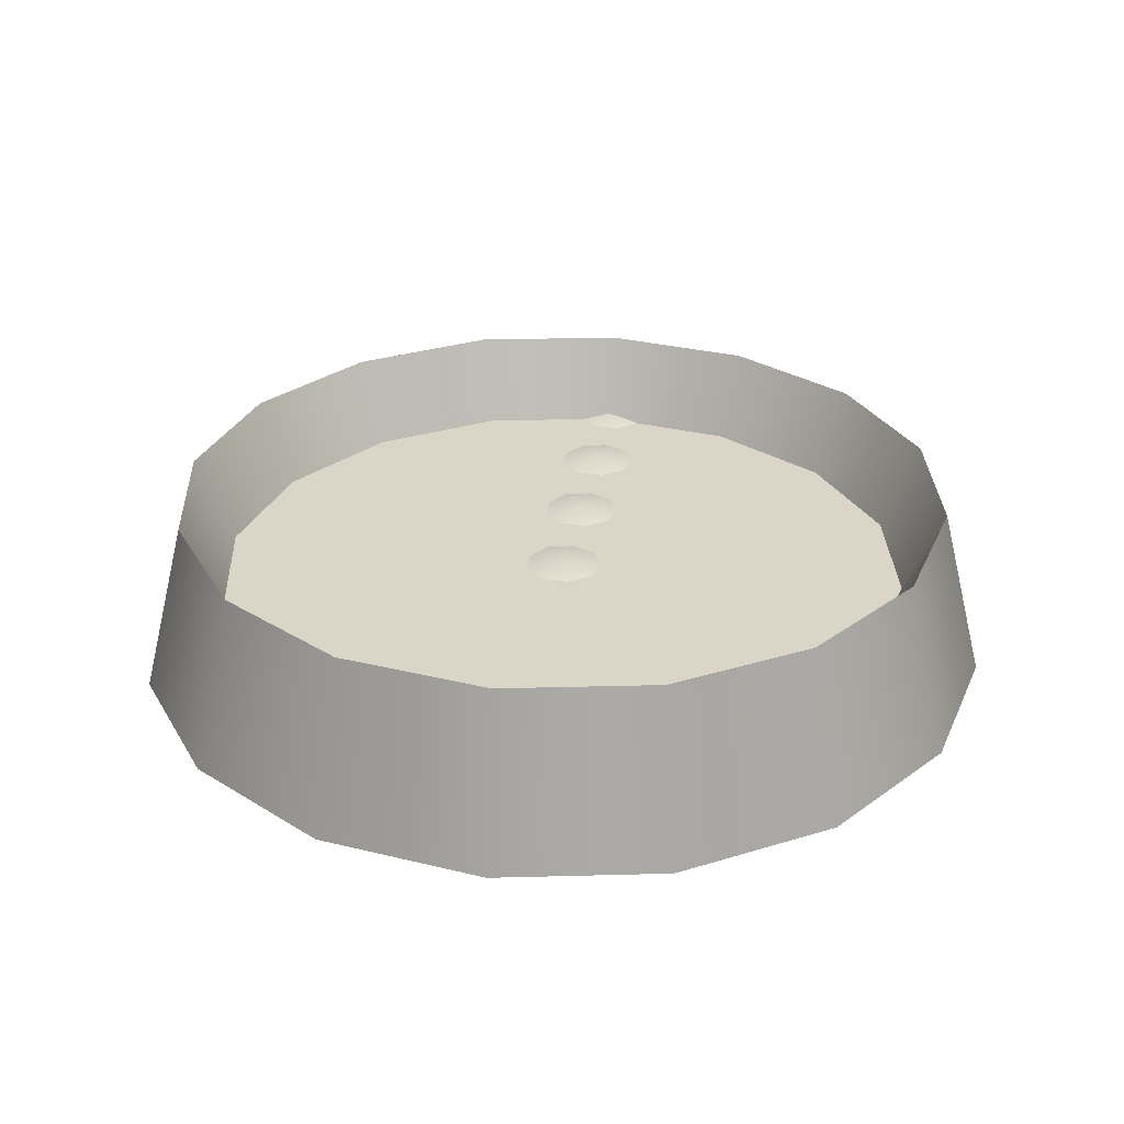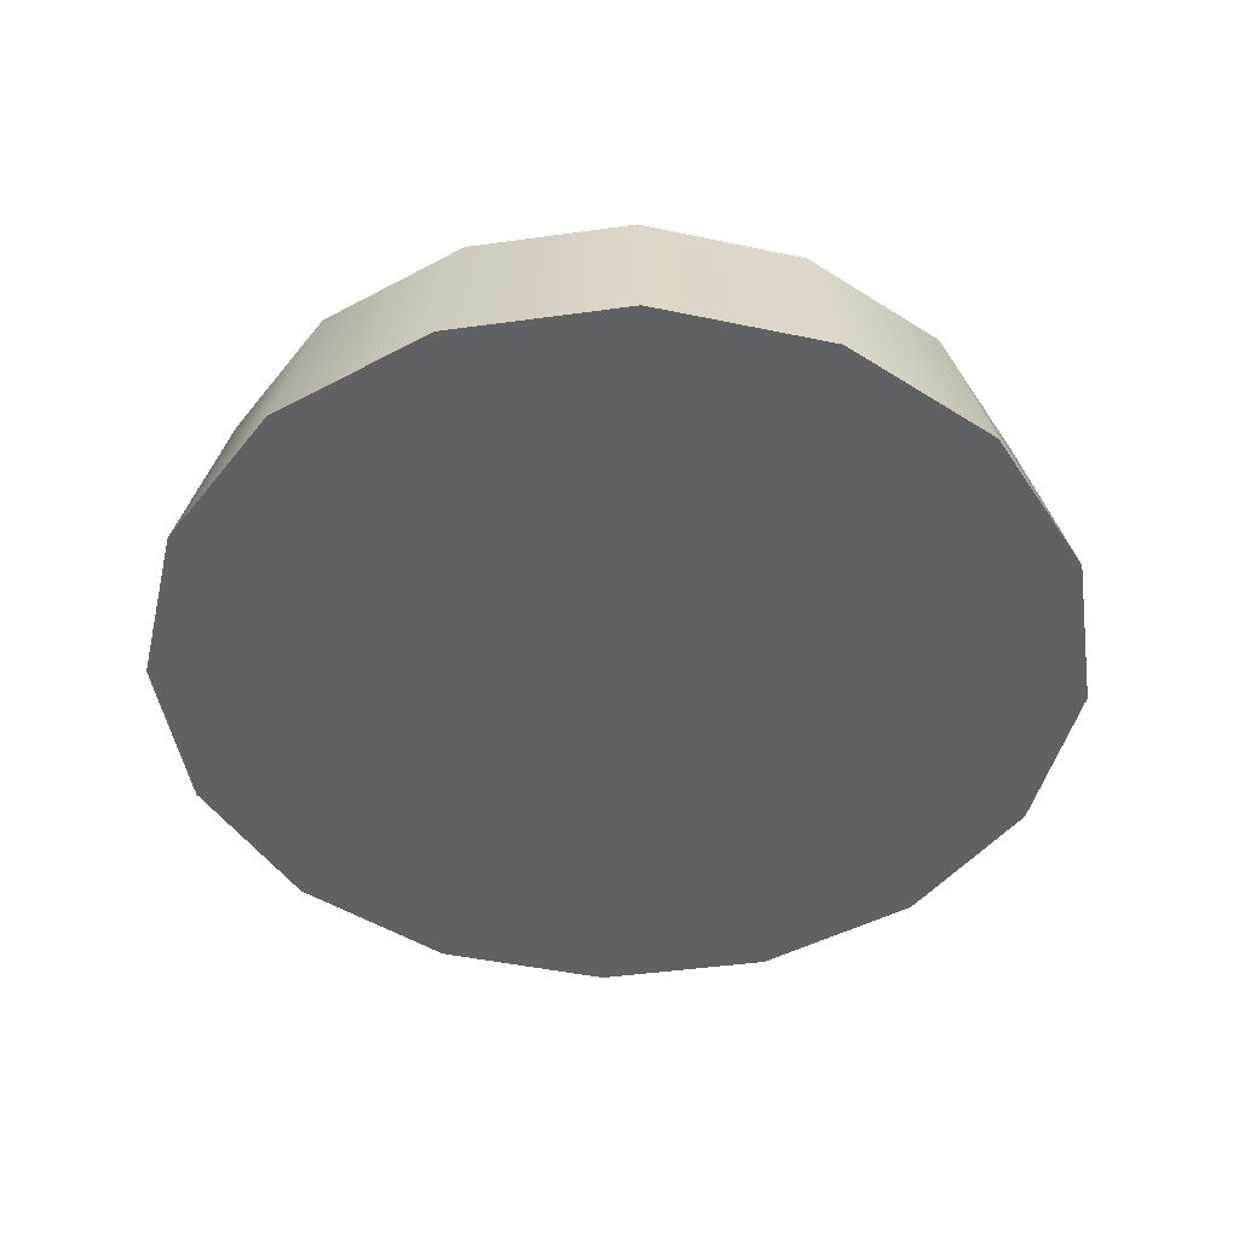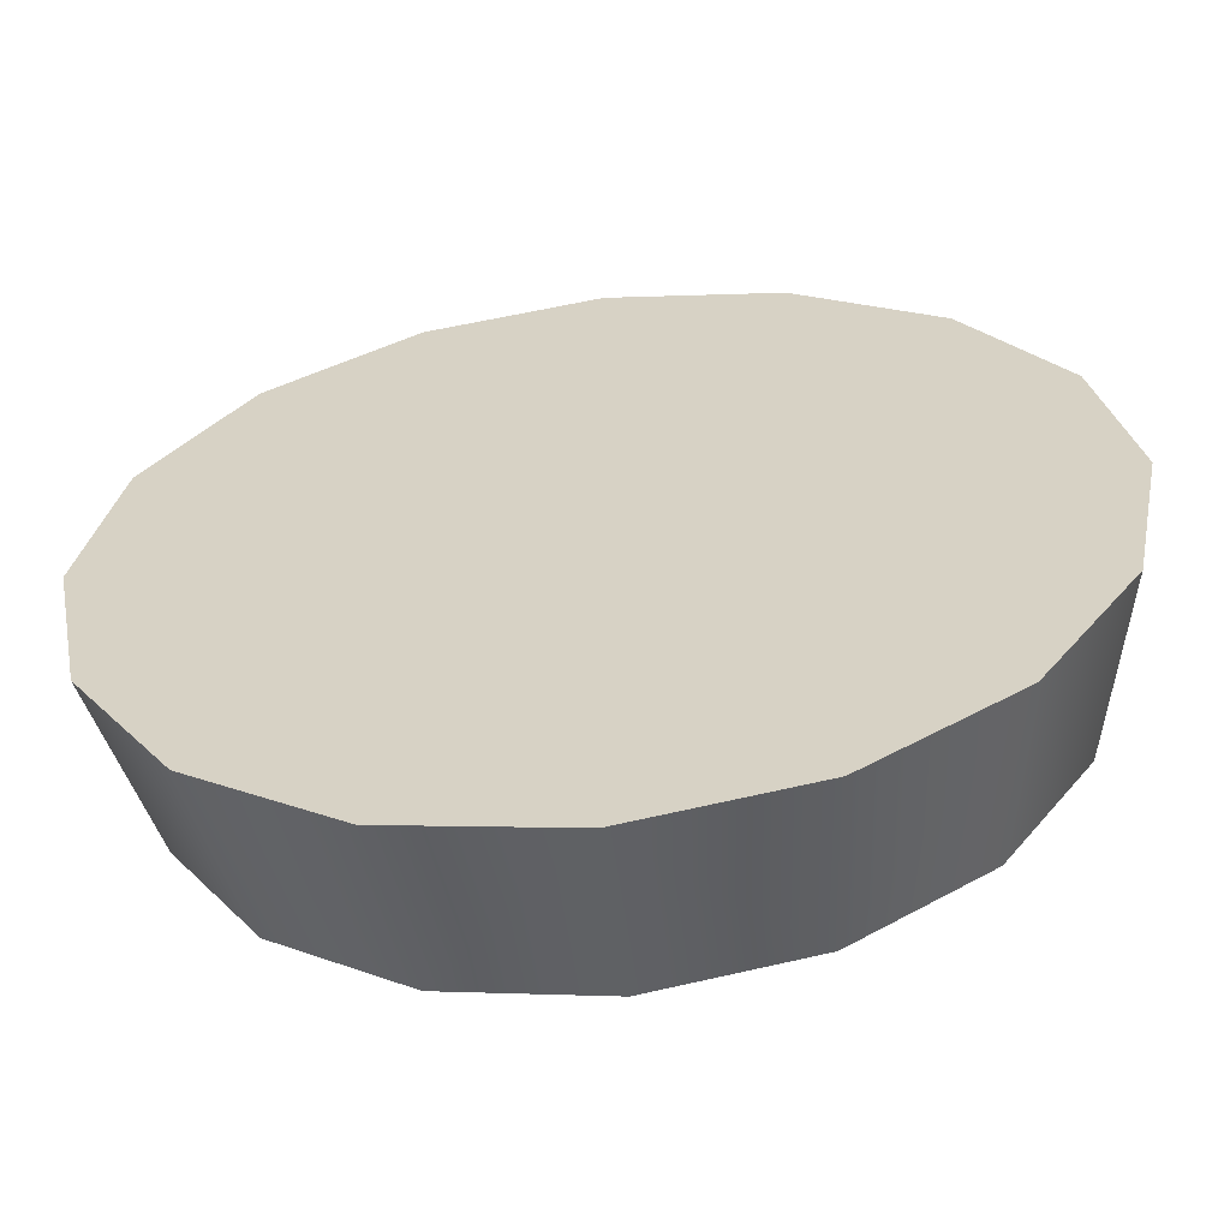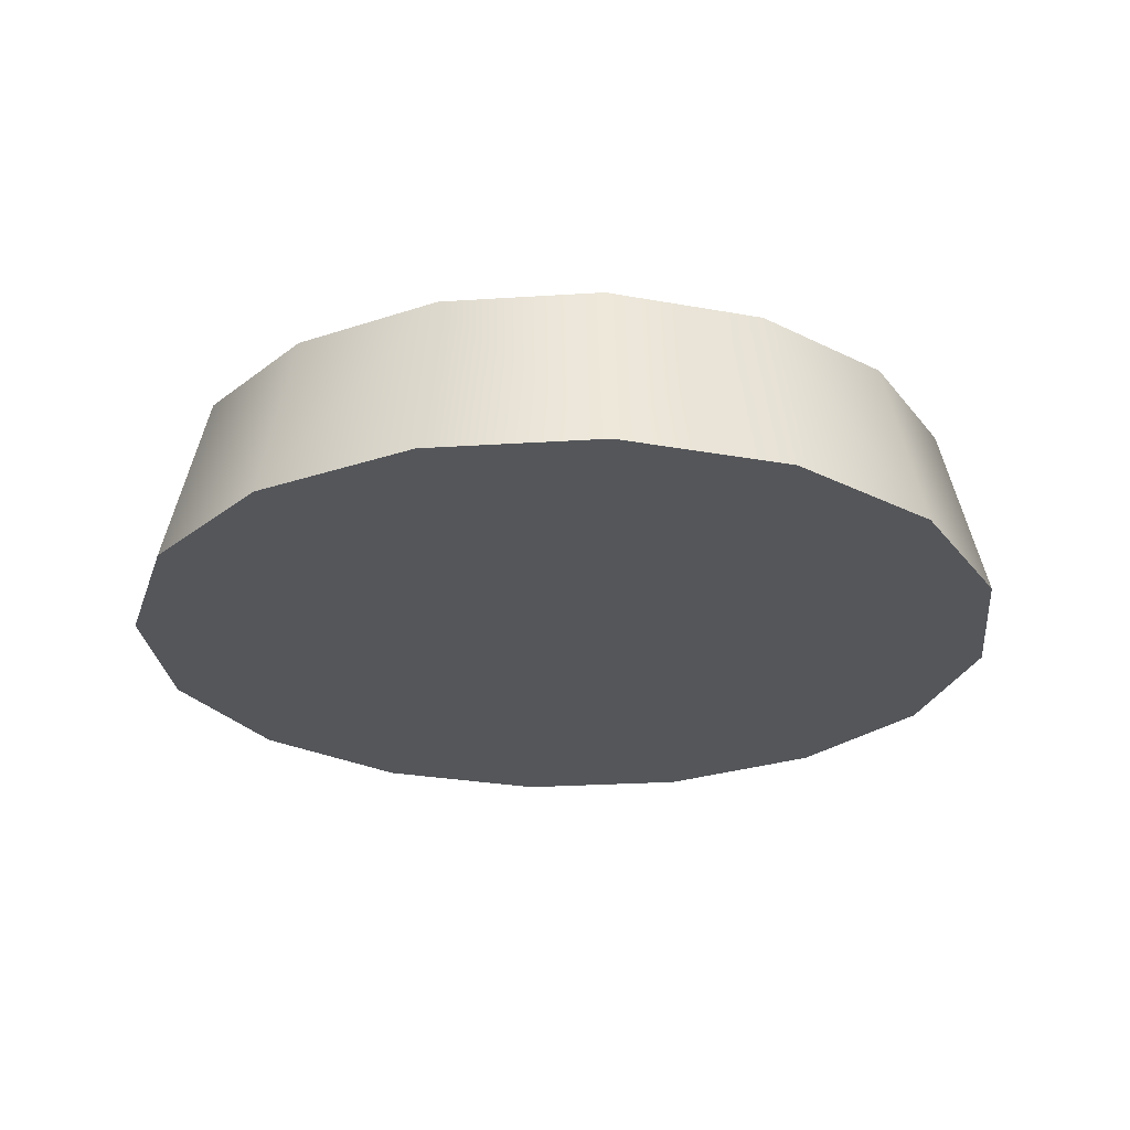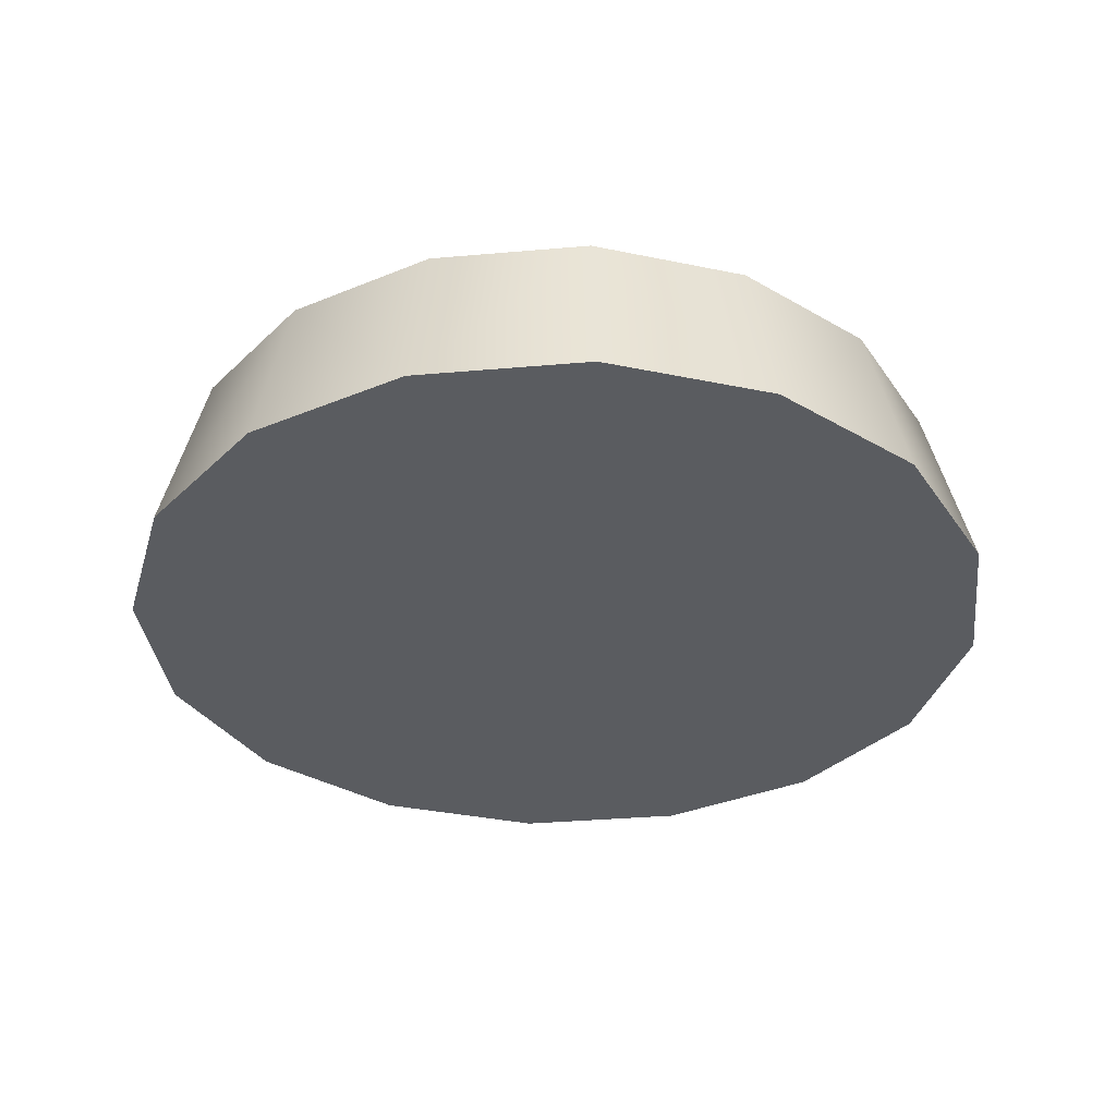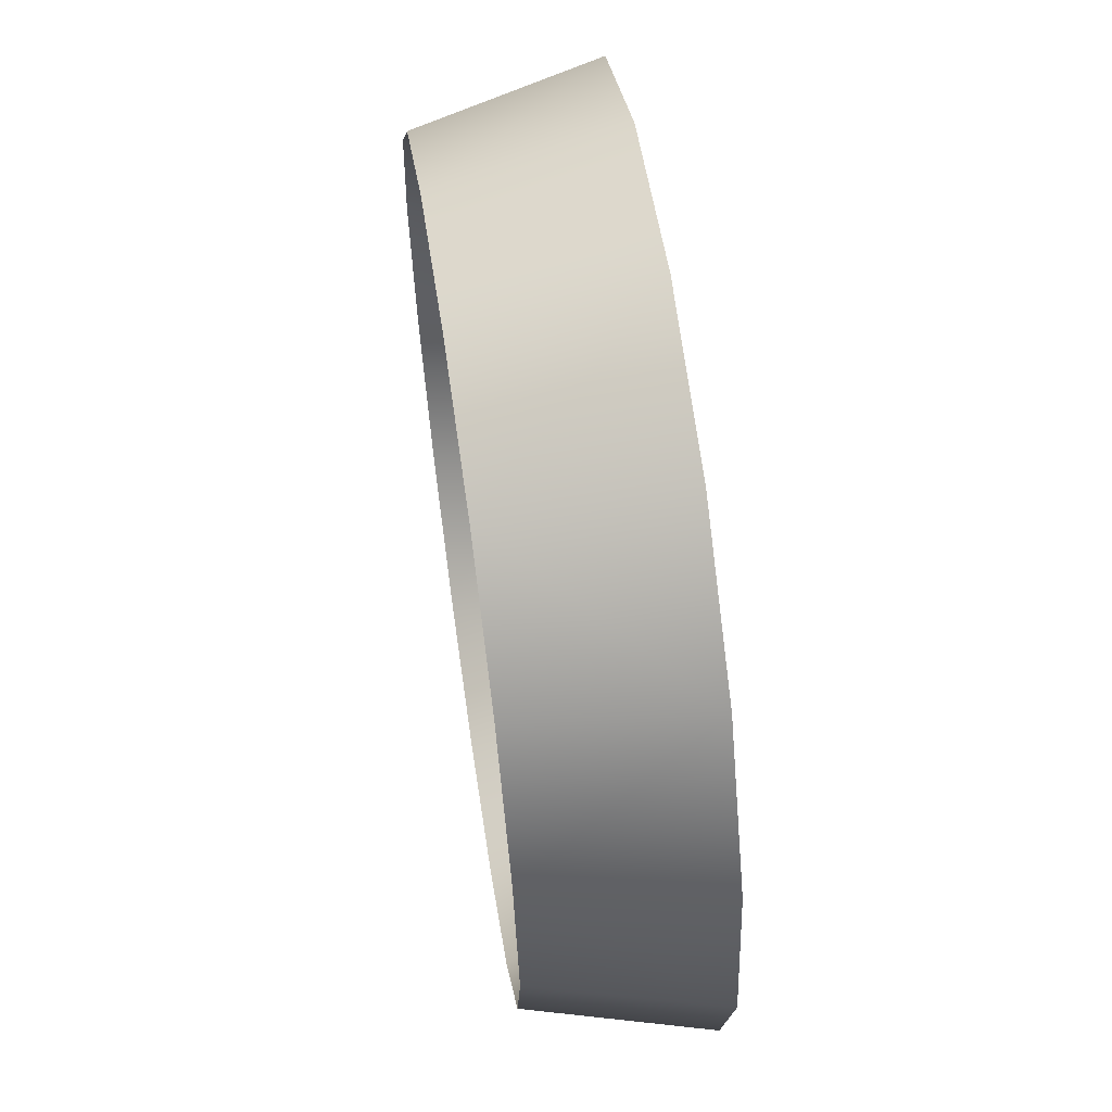
<metadata>
{"format":"obj","ext":"obj","renderer":"f3d","projection":"perspective","resolution":1024,"background":"white","views":[{"elev":29.0,"azim":-36.0,"up":"+Z"},{"elev":-46.1,"azim":20.2,"up":"+Z"},{"elev":-60.1,"azim":-173.2,"up":"+Y"},{"elev":-25.5,"azim":-95.3,"up":"+Z"},{"elev":-34.2,"azim":108.0,"up":"+Z"},{"elev":62.5,"azim":81.7,"up":"+Y"}]}
</metadata>
<code>
o Cylinder1.002
v 0.5 0 -0.5
v -0.5 0 -0.5
v 0.4619 0.1913 -0.5
v 0.4619 -0.1913 -0.5
v -0.4619 -0.1913 -0.5
v 0.3536 -0.3536 -0.5
v -0.3536 -0.3536 -0.5
v 0.1913 -0.4619 -0.5
v -0.1913 -0.4619 -0.5
v 0 -0.5 -0.5
v -0.4619 0.1913 -0.5
v -0.3536 0.3536 -0.5
v 0.3536 0.3536 -0.5
v -0.1913 0.4619 -0.5
v 0.1913 0.4619 -0.5
v -0 0.5 -0.5
v 0.3742 -0.155 -0.4
v 0.3742 0.155 -0.4
v 0.2864 -0.2864 -0.4
v 0.405 0 -0.4
v 0.2864 0.2864 -0.4
v 0.155 0.3742 -0.4
v 0.155 -0.3742 -0.4
v -0 0.405 -0.4
v 0 -0.405 -0.4
v -0.155 0.3742 -0.4
v -0.155 -0.3742 -0.4
v -0.2864 0.2864 -0.4
v -0.2864 -0.2864 -0.4
v -0.3742 0.155 -0.4
v -0.3742 -0.155 -0.4
v -0.405 0 -0.4
v 0.05 -0.004 -0.401
v 0 -0.004 -0.391
v 0.0383 -0.03614 -0.401
v 0.008682 -0.05324 -0.401
v -0.025 -0.0473 -0.401
v -0.04698 -0.0211 -0.401
v -0.04698 0.0131 -0.401
v -0.025 0.0393 -0.401
v 0.008682 0.04524 -0.401
v 0.0383 0.02814 -0.401
v 0.35 0.296 -0.401
v 0.253 0.3131 -0.401
v 0.3383 0.3281 -0.401
v 0.3383 0.2639 -0.401
v 0.253 0.2789 -0.401
v 0.3087 0.2468 -0.401
v 0.275 0.2527 -0.401
v 0.275 0.3393 -0.401
v 0.3087 0.3452 -0.401
v 0.25 0.196 -0.401
v 0.153 0.2131 -0.401
v 0.2383 0.2281 -0.401
v 0.2383 0.1639 -0.401
v 0.153 0.1789 -0.401
v 0.2087 0.1468 -0.401
v 0.175 0.1527 -0.401
v 0.175 0.2393 -0.401
v 0.2087 0.2452 -0.401
v 0.15 0.096 -0.401
v 0.1 0.096 -0.391
v 0.1383 0.06386 -0.401
v 0.1087 0.04676 -0.401
v 0.075 0.0527 -0.401
v 0.05301 0.0789 -0.401
v 0.05301 0.1131 -0.401
v 0.075 0.1393 -0.401
v 0.1087 0.1452 -0.401
v 0.1383 0.1281 -0.401
v 0.45 0 -0.3
v 0.4157 -0.1722 -0.3
v 0.3182 -0.3182 -0.3
v 0.1722 -0.4157 -0.3
v 0 -0.45 -0.3
v -0.1722 -0.4157 -0.3
v -0.3182 -0.3182 -0.3
v -0.4157 -0.1722 -0.3
v -0.45 0 -0.3
v -0.4157 0.1722 -0.3
v -0.3182 0.3182 -0.3
v -0.1722 0.4157 -0.3
v -0 0.45 -0.3
v 0.1722 0.4157 -0.3
v 0.3182 0.3182 -0.3
v 0.4157 0.1722 -0.3
v 0.3 0.296 -0.391
v 0.2 0.196 -0.391
f 1 2 3
f 4 5 1
f 6 7 4
f 8 9 6
f 10 9 8
f 7 6 9
f 5 4 7
f 2 1 5
f 11 3 2
f 12 13 11
f 14 15 12
f 16 15 14
f 13 12 15
f 3 11 13
f 17 18 19
f 20 18 17
f 21 19 18
f 22 23 21
f 24 25 22
f 26 27 24
f 28 29 26
f 30 31 28
f 32 31 30
f 29 28 31
f 27 26 29
f 25 24 27
f 23 22 25
f 19 21 23
f 33 34 35
f 35 34 36
f 36 34 37
f 37 34 38
f 38 34 39
f 39 34 40
f 40 34 41
f 41 34 42
f 42 34 33
f 43 44 45
f 46 47 43
f 48 49 46
f 47 46 49
f 44 43 47
f 50 45 44
f 51 45 50
f 52 53 54
f 55 56 52
f 57 58 55
f 56 55 58
f 53 52 56
f 59 54 53
f 60 54 59
f 61 62 63
f 63 62 64
f 64 62 65
f 65 62 66
f 66 62 67
f 67 62 68
f 68 62 69
f 69 62 70
f 70 62 61
f 71 20 72
f 72 19 73
f 73 19 74
f 74 25 75
f 75 25 76
f 76 29 77
f 77 29 78
f 78 32 79
f 79 32 80
f 80 28 81
f 81 28 82
f 82 24 83
f 83 24 84
f 84 21 85
f 85 21 86
f 86 20 71
f 17 72 20
f 17 19 72
f 20 86 18
f 18 86 21
f 21 84 22
f 22 84 24
f 24 82 26
f 26 82 28
f 28 80 30
f 30 80 32
f 32 78 31
f 31 78 29
f 29 76 27
f 27 76 25
f 25 74 23
f 23 74 19
f 33 39 42
f 35 38 33
f 36 37 35
f 38 35 37
f 39 33 38
f 40 42 39
f 41 42 40
f 43 87 46
f 46 87 48
f 48 87 49
f 49 87 47
f 47 87 44
f 44 87 50
f 50 87 51
f 51 87 45
f 45 87 43
f 52 88 55
f 55 88 57
f 57 88 58
f 58 88 56
f 56 88 53
f 53 88 59
f 59 88 60
f 60 88 54
f 54 88 52
f 61 67 70
f 63 66 61
f 64 65 63
f 66 63 65
f 67 61 66
f 68 70 67
f 69 70 68
f 71 1 86
f 72 1 71
f 72 6 4
f 73 6 72
f 74 6 73
f 74 10 8
f 75 10 74
f 76 10 75
f 76 7 9
f 77 7 76
f 78 7 77
f 78 2 5
f 79 2 78
f 80 2 79
f 80 12 11
f 81 12 80
f 82 12 81
f 82 16 14
f 83 16 82
f 84 16 83
f 84 13 15
f 85 13 84
f 86 1 3
f 86 13 85
f 4 1 72
f 8 6 74
f 9 10 76
f 5 7 78
f 11 2 80
f 14 12 82
f 15 16 84
f 3 13 86

</code>
